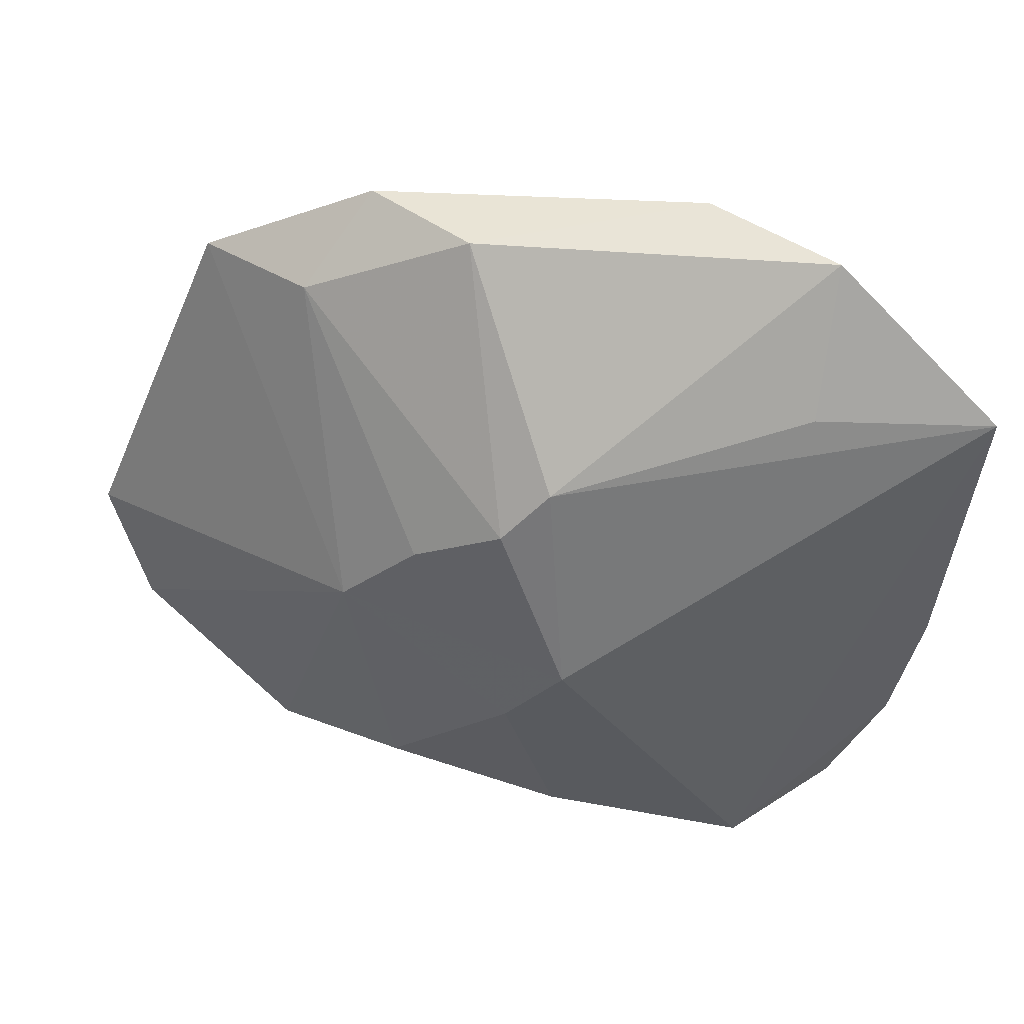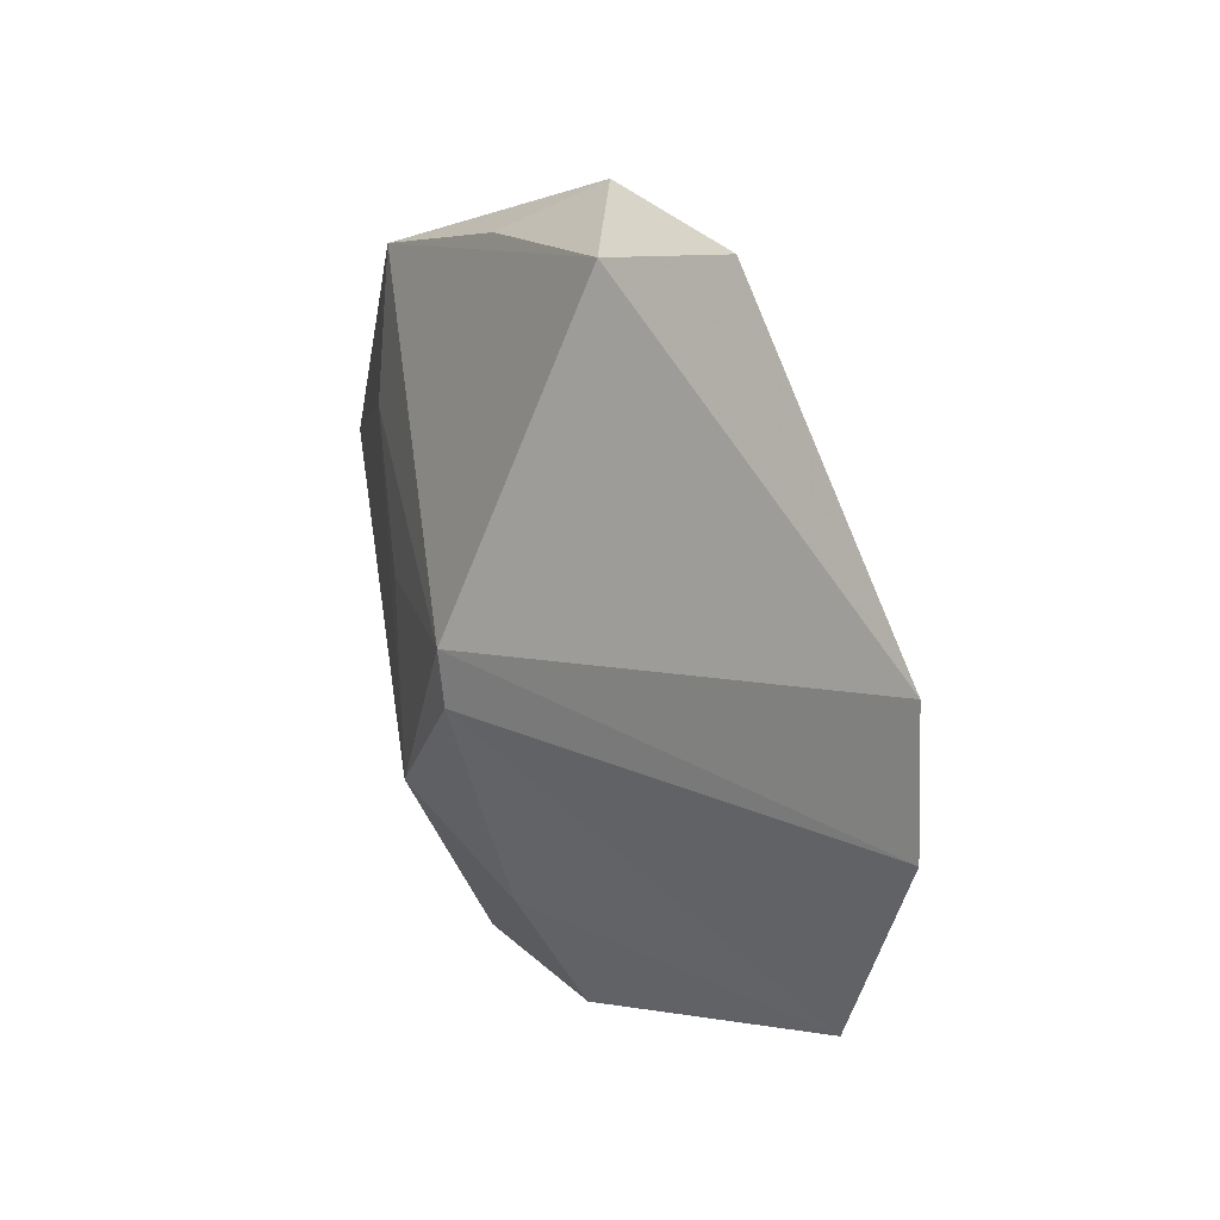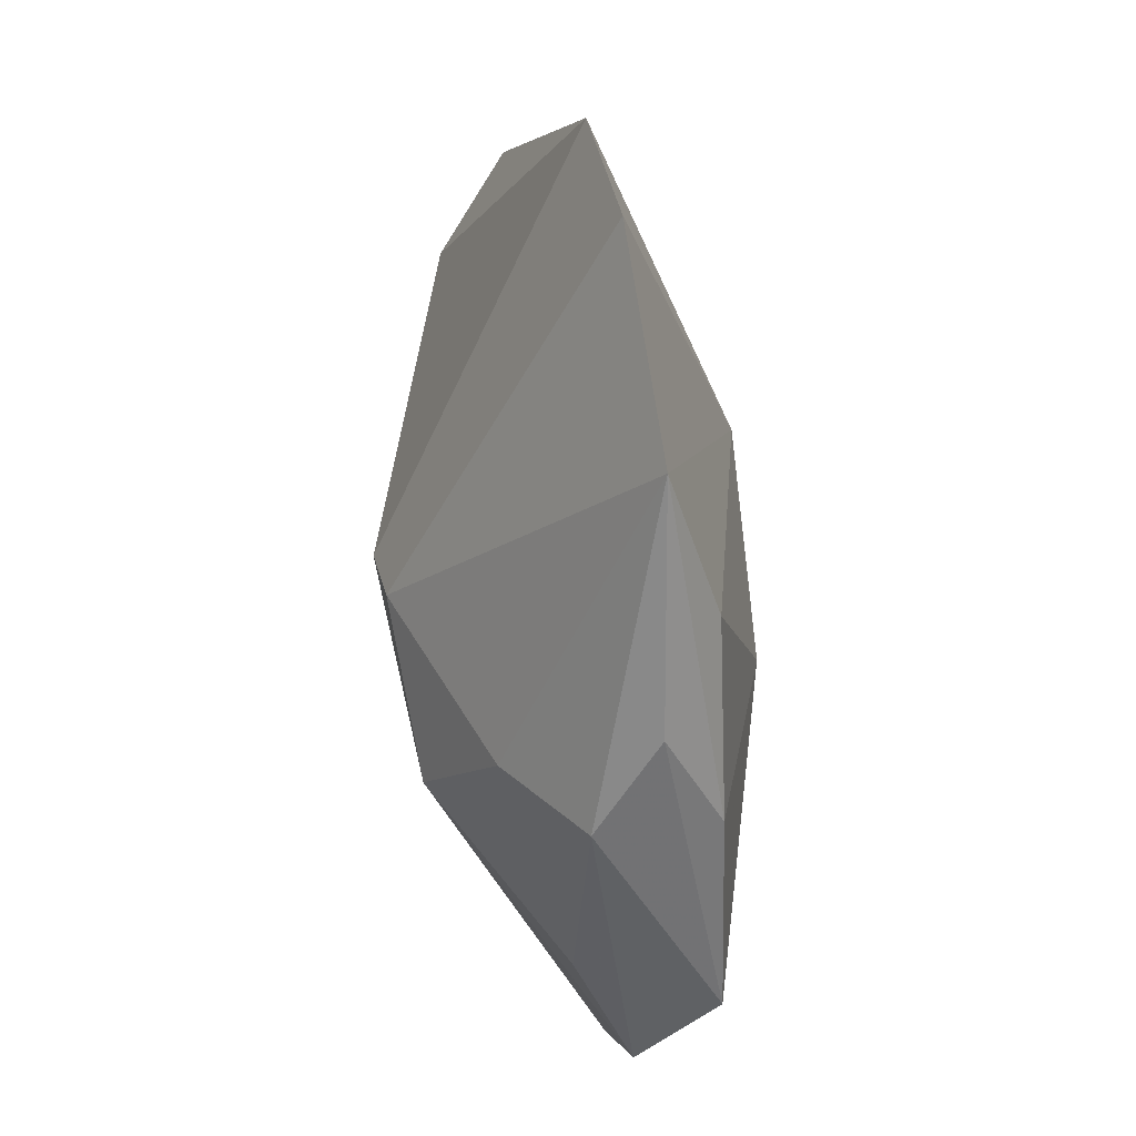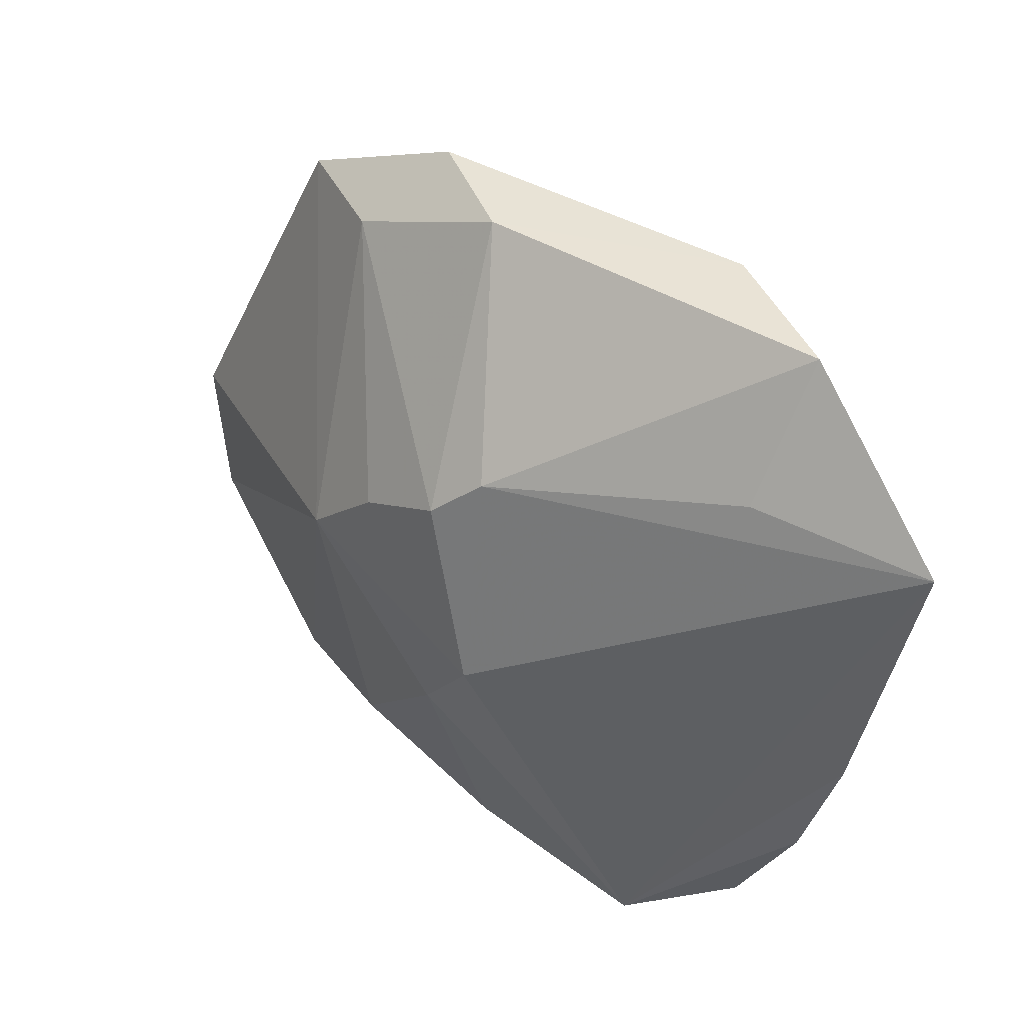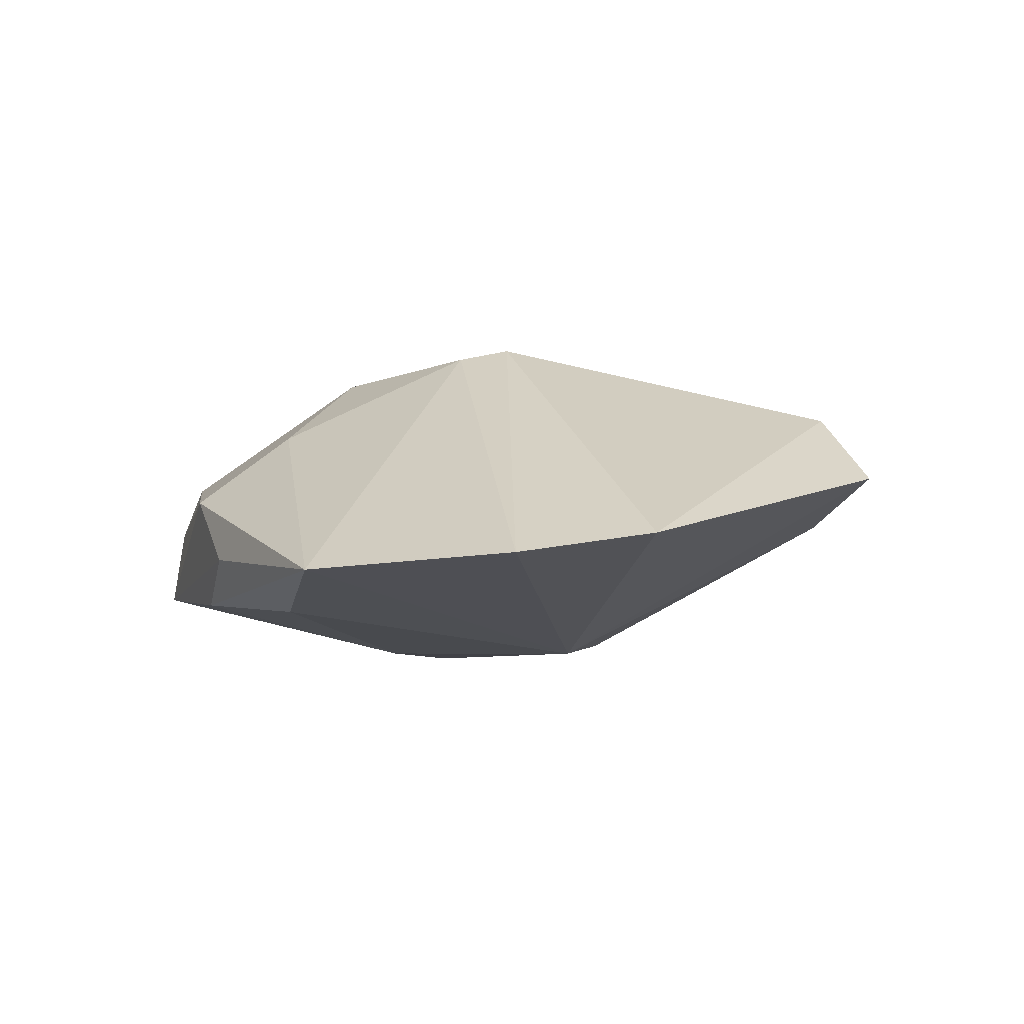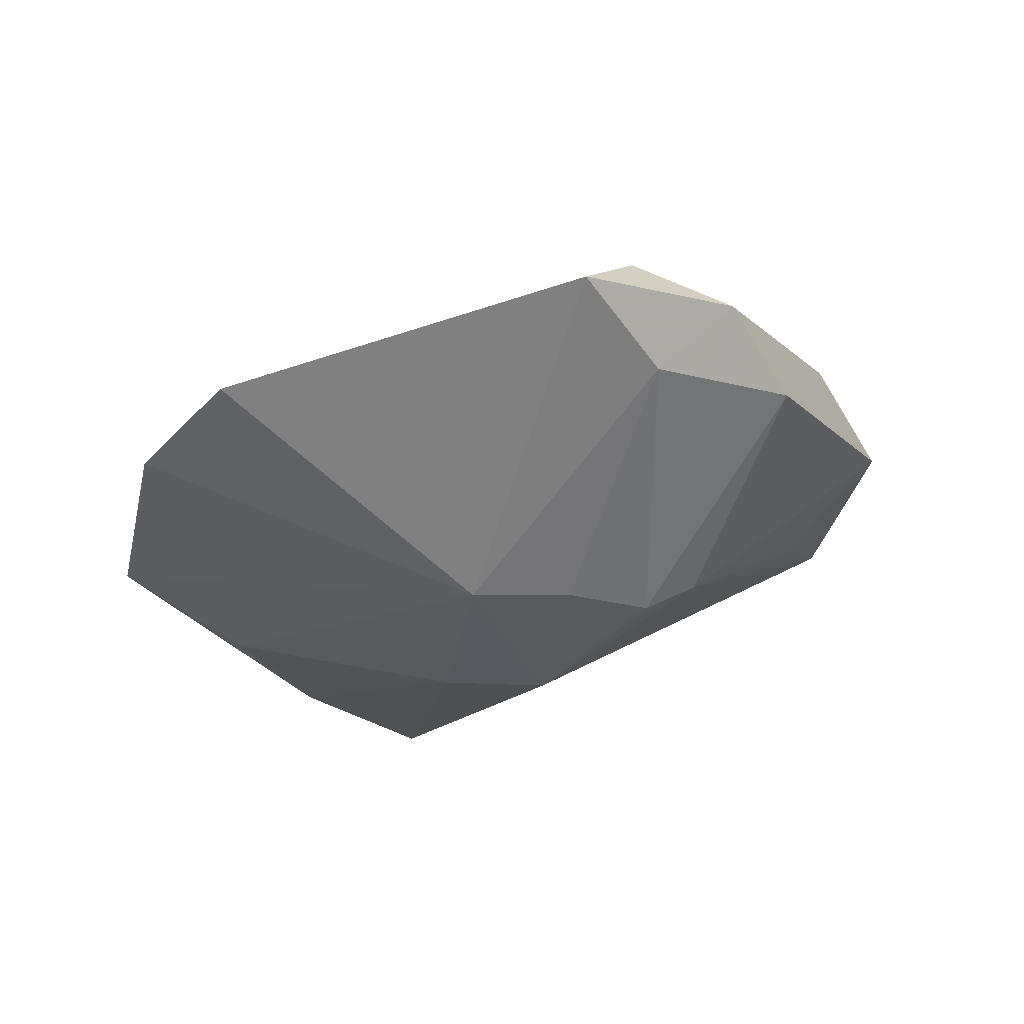
<metadata>
{"format":"obj","ext":"obj","renderer":"f3d","projection":"perspective","resolution":1024,"background":"white","views":[{"elev":51.0,"azim":-155.9,"up":"+Y"},{"elev":-4.0,"azim":72.1,"up":"+Y"},{"elev":-64.3,"azim":99.6,"up":"+Y"},{"elev":48.1,"azim":-128.1,"up":"+Y"},{"elev":-9.3,"azim":61.3,"up":"+Z"},{"elev":-33.0,"azim":116.6,"up":"+Z"}]}
</metadata>
<code>
v 0.006915 0.02471 0.009443
v 0.02077 0.02047 0.006541
v 0.01527 0.02687 0.003942
v 0.004626 0.006909 -0.01249
v -0.0199 0.02785 0.009858
v -0.006141 -0.02558 -0.009537
v -0.002181 0.01105 -0.01131
v 0.01817 0.02127 -0.002528
v -0.007856 -0.01168 0.01178
v -0.004692 -0.02736 -0.0008586
v -0.02214 -0.02341 -0.007278
v -0.008488 0.02684 0.01309
v -0.00258 -0.02009 0.005154
v 0.005128 -0.007038 0.01217
v 0.005735 0.02785 0.0008618
v -0.03123 -0.01212 0.002349
v -0.008158 -0.001848 -0.01297
v 0.001854 -0.02788 -0.006681
v -0.0213 0.01836 0.003052
v -0.03268 -0.003231 0.004661
v 0.02023 -0.02789 -0.009654
v -0.005019 0.01443 -0.008635
v -0.02775 -0.02057 -0.0001881
v 0.006601 -0.003207 0.01309
v -0.01104 0.01548 0.01309
v 0.03713 -0.00733 -0.007583
v -0.007082 0.002789 0.01276
v 0.01042 0.0006945 -0.01392
v -0.01776 -0.02248 0.002551
v -0.003352 -0.009152 -0.01323
v 0.02823 0.01962 0.0001514
v 0.03323 -0.01693 -0.009196
v -0.03361 0.01682 0.009497
v 0.008159 -0.02406 -0.01144
f 9 33 20
f 29 13 9
f 25 33 9
f 20 33 11
f 12 15 5
f 5 33 12
f 12 33 25
f 12 25 24
f 22 15 7
f 5 15 22
f 31 26 28
f 32 26 24
f 21 28 32
f 32 28 26
f 7 15 8
f 31 28 8
f 21 13 10
f 10 13 29
f 24 9 14
f 14 9 13
f 14 13 21
f 14 32 24
f 21 32 14
f 24 25 27
f 27 9 24
f 25 9 27
f 29 9 23
f 23 10 29
f 11 10 23
f 17 11 33
f 17 22 7
f 33 22 17
f 15 12 3
f 31 8 3
f 3 8 15
f 19 33 5
f 5 22 19
f 19 22 33
f 7 8 4
f 4 8 28
f 4 17 7
f 28 17 4
f 21 10 18
f 18 10 11
f 20 11 16
f 11 23 16
f 16 9 20
f 16 23 9
f 34 28 21
f 2 12 24
f 31 3 2
f 24 26 2
f 2 26 31
f 21 18 6
f 6 18 11
f 6 34 21
f 30 17 28
f 28 34 30
f 34 6 30
f 11 17 30
f 30 6 11
f 1 3 12
f 12 2 1
f 1 2 3

</code>
